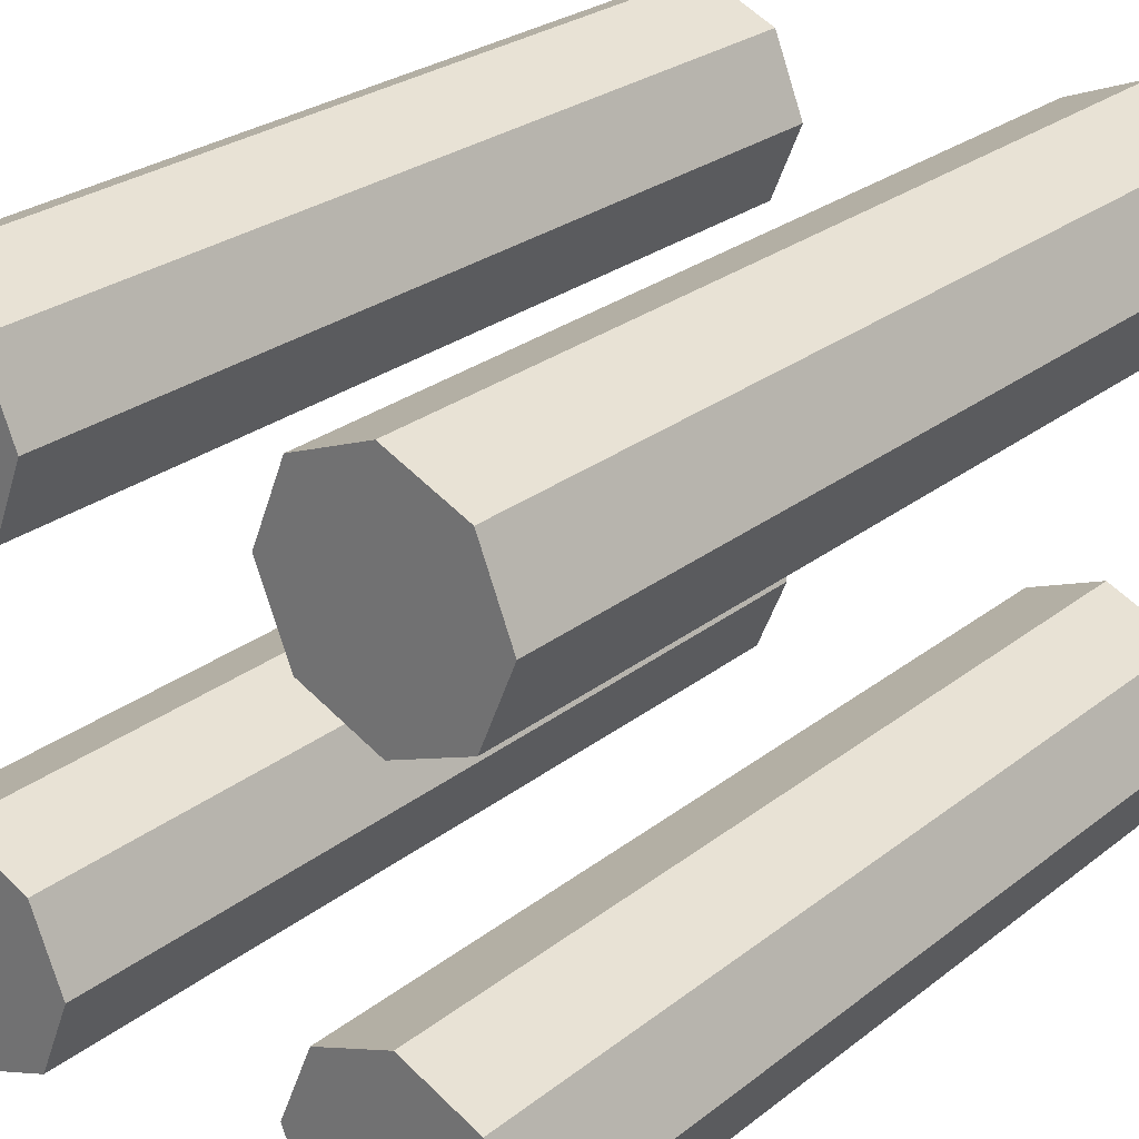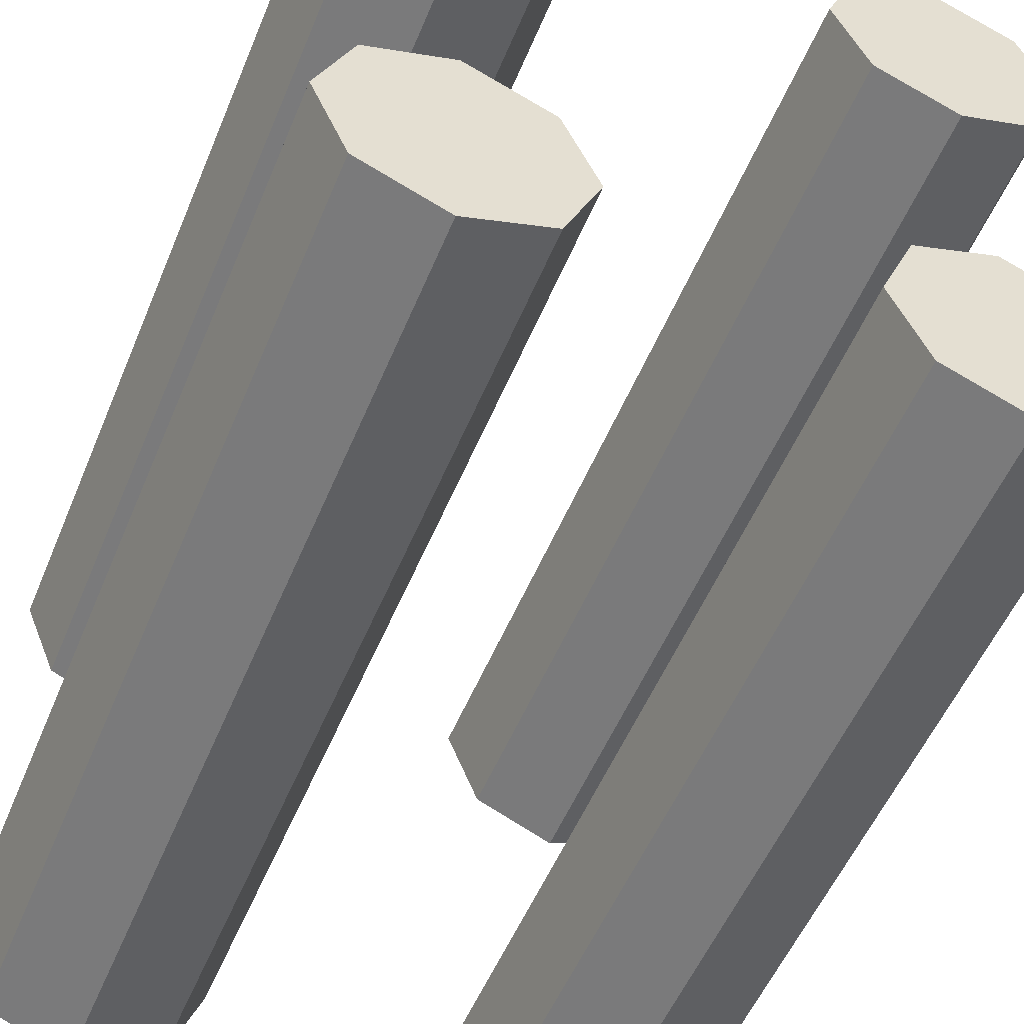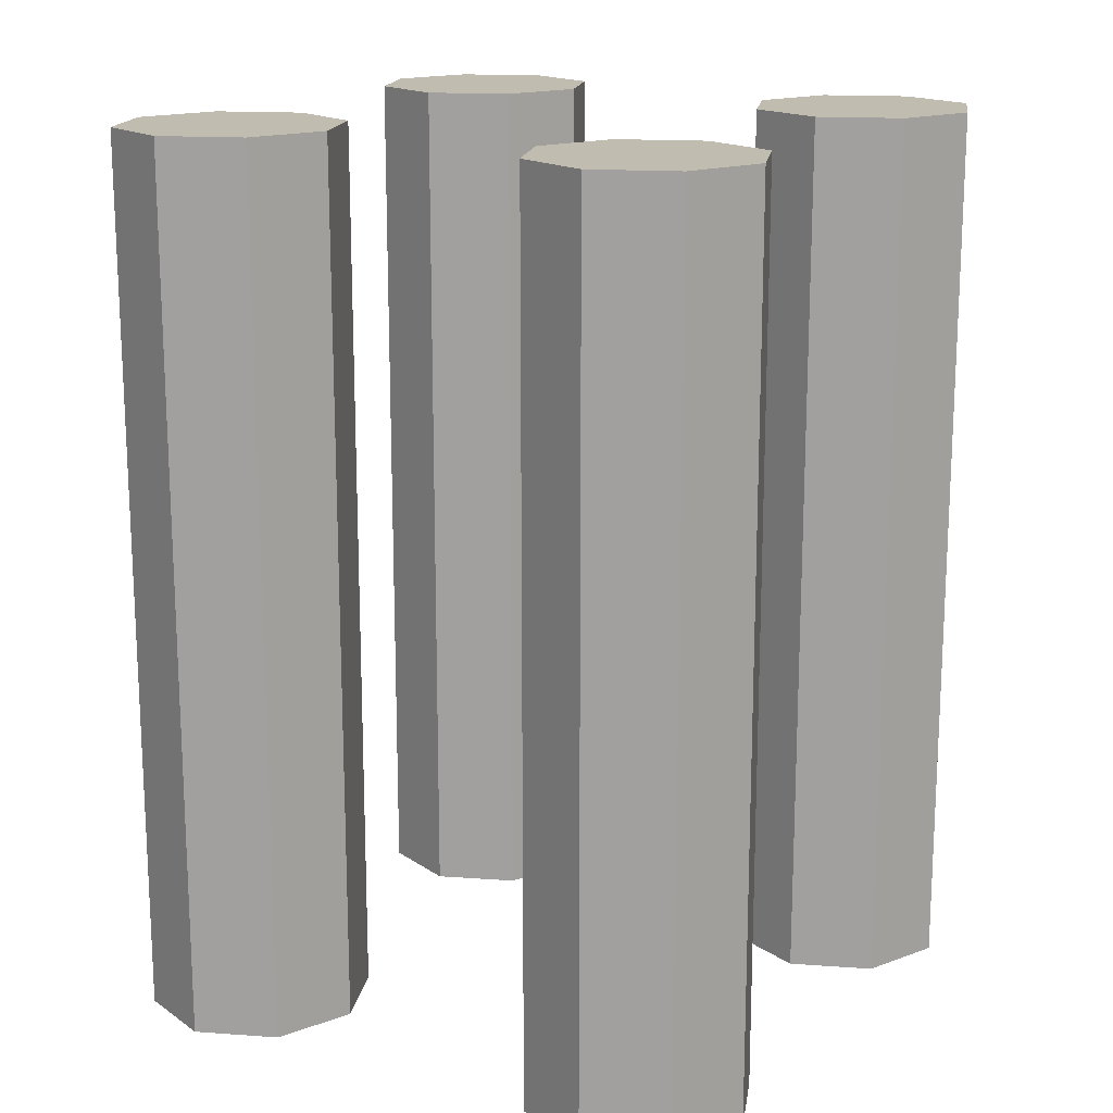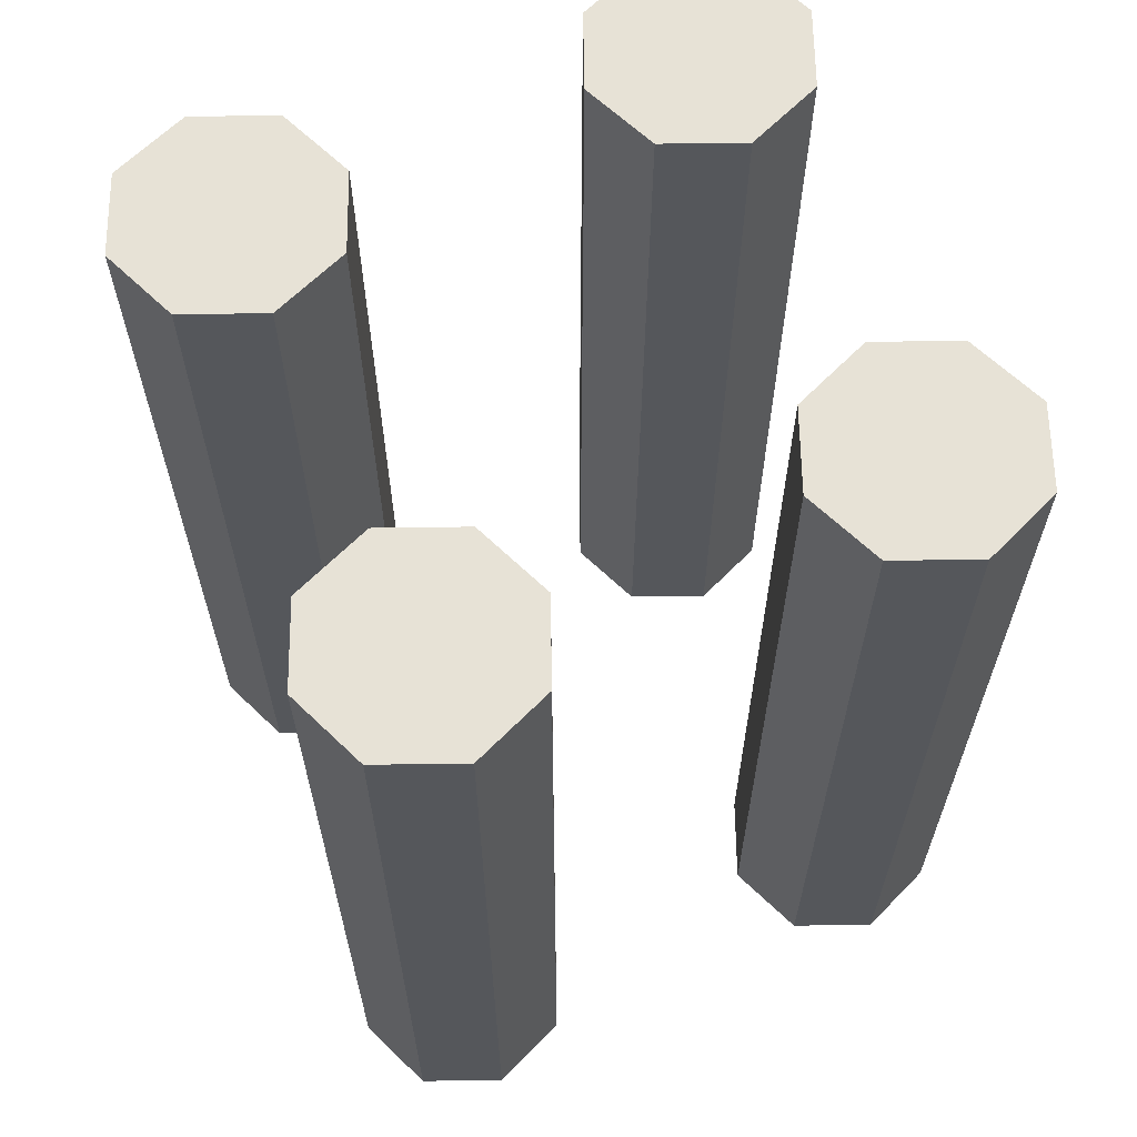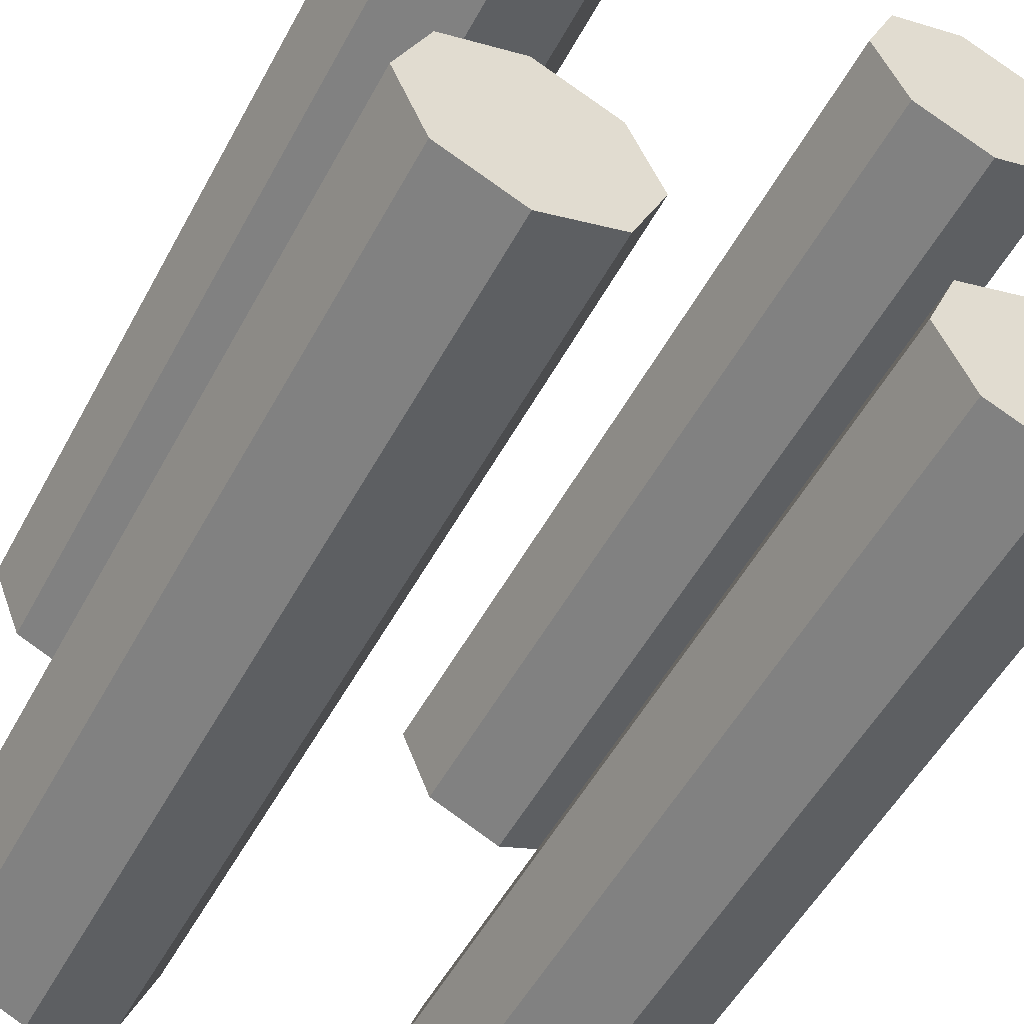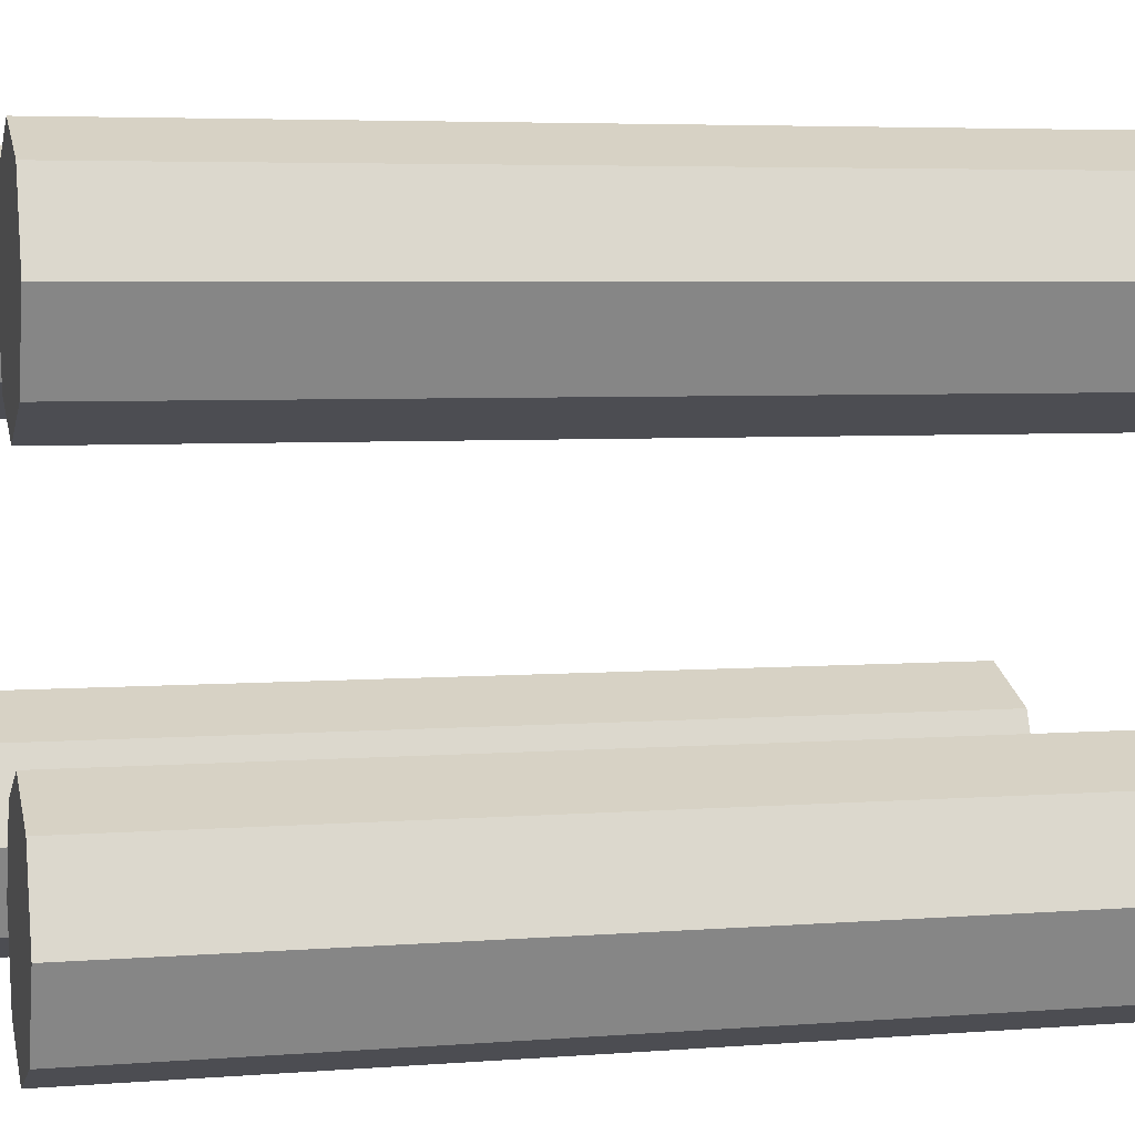
<metadata>
{"format":"obj","ext":"obj","renderer":"f3d","projection":"perspective","resolution":1024,"background":"white","views":[{"elev":27.0,"azim":40.1,"up":"+Z"},{"elev":-53.4,"azim":157.8,"up":"+Z"},{"elev":16.4,"azim":-149.2,"up":"+Y"},{"elev":63.0,"azim":156.7,"up":"+Y"},{"elev":-53.7,"azim":151.9,"up":"+Z"},{"elev":5.0,"azim":76.0,"up":"+Z"}]}
</metadata>
<code>
o Top
v 0.3384 1 0.6616
v 0.25 1 0.75
v 0.375 1 0.75
v 0.25 0 0.625
v 0.25 -0 0.75
v 0.1616 0 0.6616
v 0.1616 0 0.1616
v 0.25 0 0.25
v 0.125 0 0.25
v 0.3384 0 0.3384
v 0.375 0 0.25
v 0.3384 0 0.1616
v 0.25 0 0.125
v 0.1616 0 0.3384
v 0.25 0 0.375
v 0.3384 1 0.1616
v 0.25 1 0.25
v 0.375 1 0.25
v 0.125 -0 0.75
v 0.1616 -0 0.8384
v 0.375 -0 0.75
v 0.3384 0 0.6616
v 0.25 -0 0.875
v 0.3384 -0 0.8384
v 0.1616 1 0.8384
v 0.125 1 0.75
v 0.25 1 0.625
v 0.3384 1 0.8384
v 0.25 1 0.875
v 0.1616 1 0.6616
v 0.1616 1 0.3384
v 0.125 1 0.25
v 0.25 1 0.125
v 0.3384 1 0.3384
v 0.25 1 0.375
v 0.1616 1 0.1616
v 0.8384 1 0.6616
v 0.75 1 0.75
v 0.875 1 0.75
v 0.75 0 0.625
v 0.75 -0 0.75
v 0.6616 0 0.6616
v 0.6616 0 0.1616
v 0.75 0 0.25
v 0.625 0 0.25
v 0.8384 0 0.3384
v 0.875 0 0.25
v 0.8384 0 0.1616
v 0.75 0 0.125
v 0.6616 0 0.3384
v 0.75 0 0.375
v 0.8384 1 0.1616
v 0.75 1 0.25
v 0.875 1 0.25
v 0.625 -0 0.75
v 0.6616 -0 0.8384
v 0.875 -0 0.75
v 0.8384 0 0.6616
v 0.75 -0 0.875
v 0.8384 -0 0.8384
v 0.6616 1 0.8384
v 0.625 1 0.75
v 0.75 1 0.625
v 0.8384 1 0.8384
v 0.75 1 0.875
v 0.6616 1 0.6616
v 0.6616 1 0.3384
v 0.625 1 0.25
v 0.75 1 0.125
v 0.8384 1 0.3384
v 0.75 1 0.375
v 0.6616 1 0.1616
f 1 2 3
f 4 5 6
f 7 8 9
f 10 8 11
f 12 8 13
f 14 8 15
f 11 8 12
f 9 8 14
f 13 8 7
f 16 17 18
f 19 5 20
f 21 5 22
f 20 5 23
f 22 5 4
f 24 5 21
f 6 5 19
f 23 5 24
f 25 2 26
f 2 1 27
f 28 2 29
f 30 2 27
f 26 2 30
f 3 2 28
f 29 2 25
f 15 8 10
f 31 17 32
f 17 16 33
f 34 17 35
f 36 17 33
f 32 17 36
f 18 17 34
f 35 17 31
f 37 38 39
f 40 41 42
f 43 44 45
f 46 44 47
f 48 44 49
f 50 44 51
f 47 44 48
f 45 44 50
f 49 44 43
f 52 53 54
f 55 41 56
f 57 41 58
f 56 41 59
f 58 41 40
f 60 41 57
f 42 41 55
f 59 41 60
f 61 38 62
f 38 37 63
f 64 38 65
f 66 38 63
f 62 38 66
f 39 38 64
f 65 38 61
f 51 44 46
f 67 53 68
f 53 52 69
f 70 53 71
f 72 53 69
f 68 53 72
f 54 53 70
f 71 53 67
o Side
v 0.25 1 0.625
v 0.3384 0 0.6616
v 0.25 0 0.625
v 0.3384 1 0.6616
v 0.375 -0 0.75
v 0.375 1 0.75
v 0.3384 -0 0.8384
v 0.3384 1 0.8384
v 0.25 -0 0.875
v 0.25 1 0.875
v 0.1616 -0 0.8384
v 0.1616 1 0.8384
v 0.125 -0 0.75
v 0.125 1 0.75
v 0.1616 0 0.6616
v 0.1616 1 0.6616
v 0.1616 1 0.1616
v 0.25 0 0.125
v 0.1616 0 0.1616
v 0.125 1 0.25
v 0.125 0 0.25
v 0.1616 1 0.3384
v 0.1616 0 0.3384
v 0.25 1 0.375
v 0.25 0 0.375
v 0.3384 1 0.3384
v 0.3384 0 0.3384
v 0.375 1 0.25
v 0.375 0 0.25
v 0.3384 1 0.1616
v 0.3384 0 0.1616
v 0.25 1 0.125
v 0.75 1 0.625
v 0.8384 0 0.6616
v 0.75 0 0.625
v 0.8384 1 0.6616
v 0.875 -0 0.75
v 0.875 1 0.75
v 0.8384 -0 0.8384
v 0.8384 1 0.8384
v 0.75 -0 0.875
v 0.75 1 0.875
v 0.6616 -0 0.8384
v 0.6616 1 0.8384
v 0.625 -0 0.75
v 0.625 1 0.75
v 0.6616 0 0.6616
v 0.6616 1 0.6616
v 0.6616 1 0.1616
v 0.75 0 0.125
v 0.6616 0 0.1616
v 0.625 1 0.25
v 0.625 0 0.25
v 0.6616 1 0.3384
v 0.6616 0 0.3384
v 0.75 1 0.375
v 0.75 0 0.375
v 0.8384 1 0.3384
v 0.8384 0 0.3384
v 0.875 1 0.25
v 0.875 0 0.25
v 0.8384 1 0.1616
v 0.8384 0 0.1616
v 0.75 1 0.125
f 73 74 75
f 76 77 74
f 78 79 77
f 80 81 79
f 82 83 81
f 84 85 83
f 86 87 85
f 88 75 87
f 89 90 91
f 92 91 93
f 94 93 95
f 96 95 97
f 98 97 99
f 100 99 101
f 102 101 103
f 104 103 90
f 105 106 107
f 108 109 106
f 110 111 109
f 112 113 111
f 114 115 113
f 116 117 115
f 118 119 117
f 120 107 119
f 121 122 123
f 124 123 125
f 126 125 127
f 128 127 129
f 130 129 131
f 132 131 133
f 134 133 135
f 136 135 122
f 73 76 74
f 76 78 77
f 78 80 79
f 80 82 81
f 82 84 83
f 84 86 85
f 86 88 87
f 88 73 75
f 89 104 90
f 92 89 91
f 94 92 93
f 96 94 95
f 98 96 97
f 100 98 99
f 102 100 101
f 104 102 103
f 105 108 106
f 108 110 109
f 110 112 111
f 112 114 113
f 114 116 115
f 116 118 117
f 118 120 119
f 120 105 107
f 121 136 122
f 124 121 123
f 126 124 125
f 128 126 127
f 130 128 129
f 132 130 131
f 134 132 133
f 136 134 135

</code>
